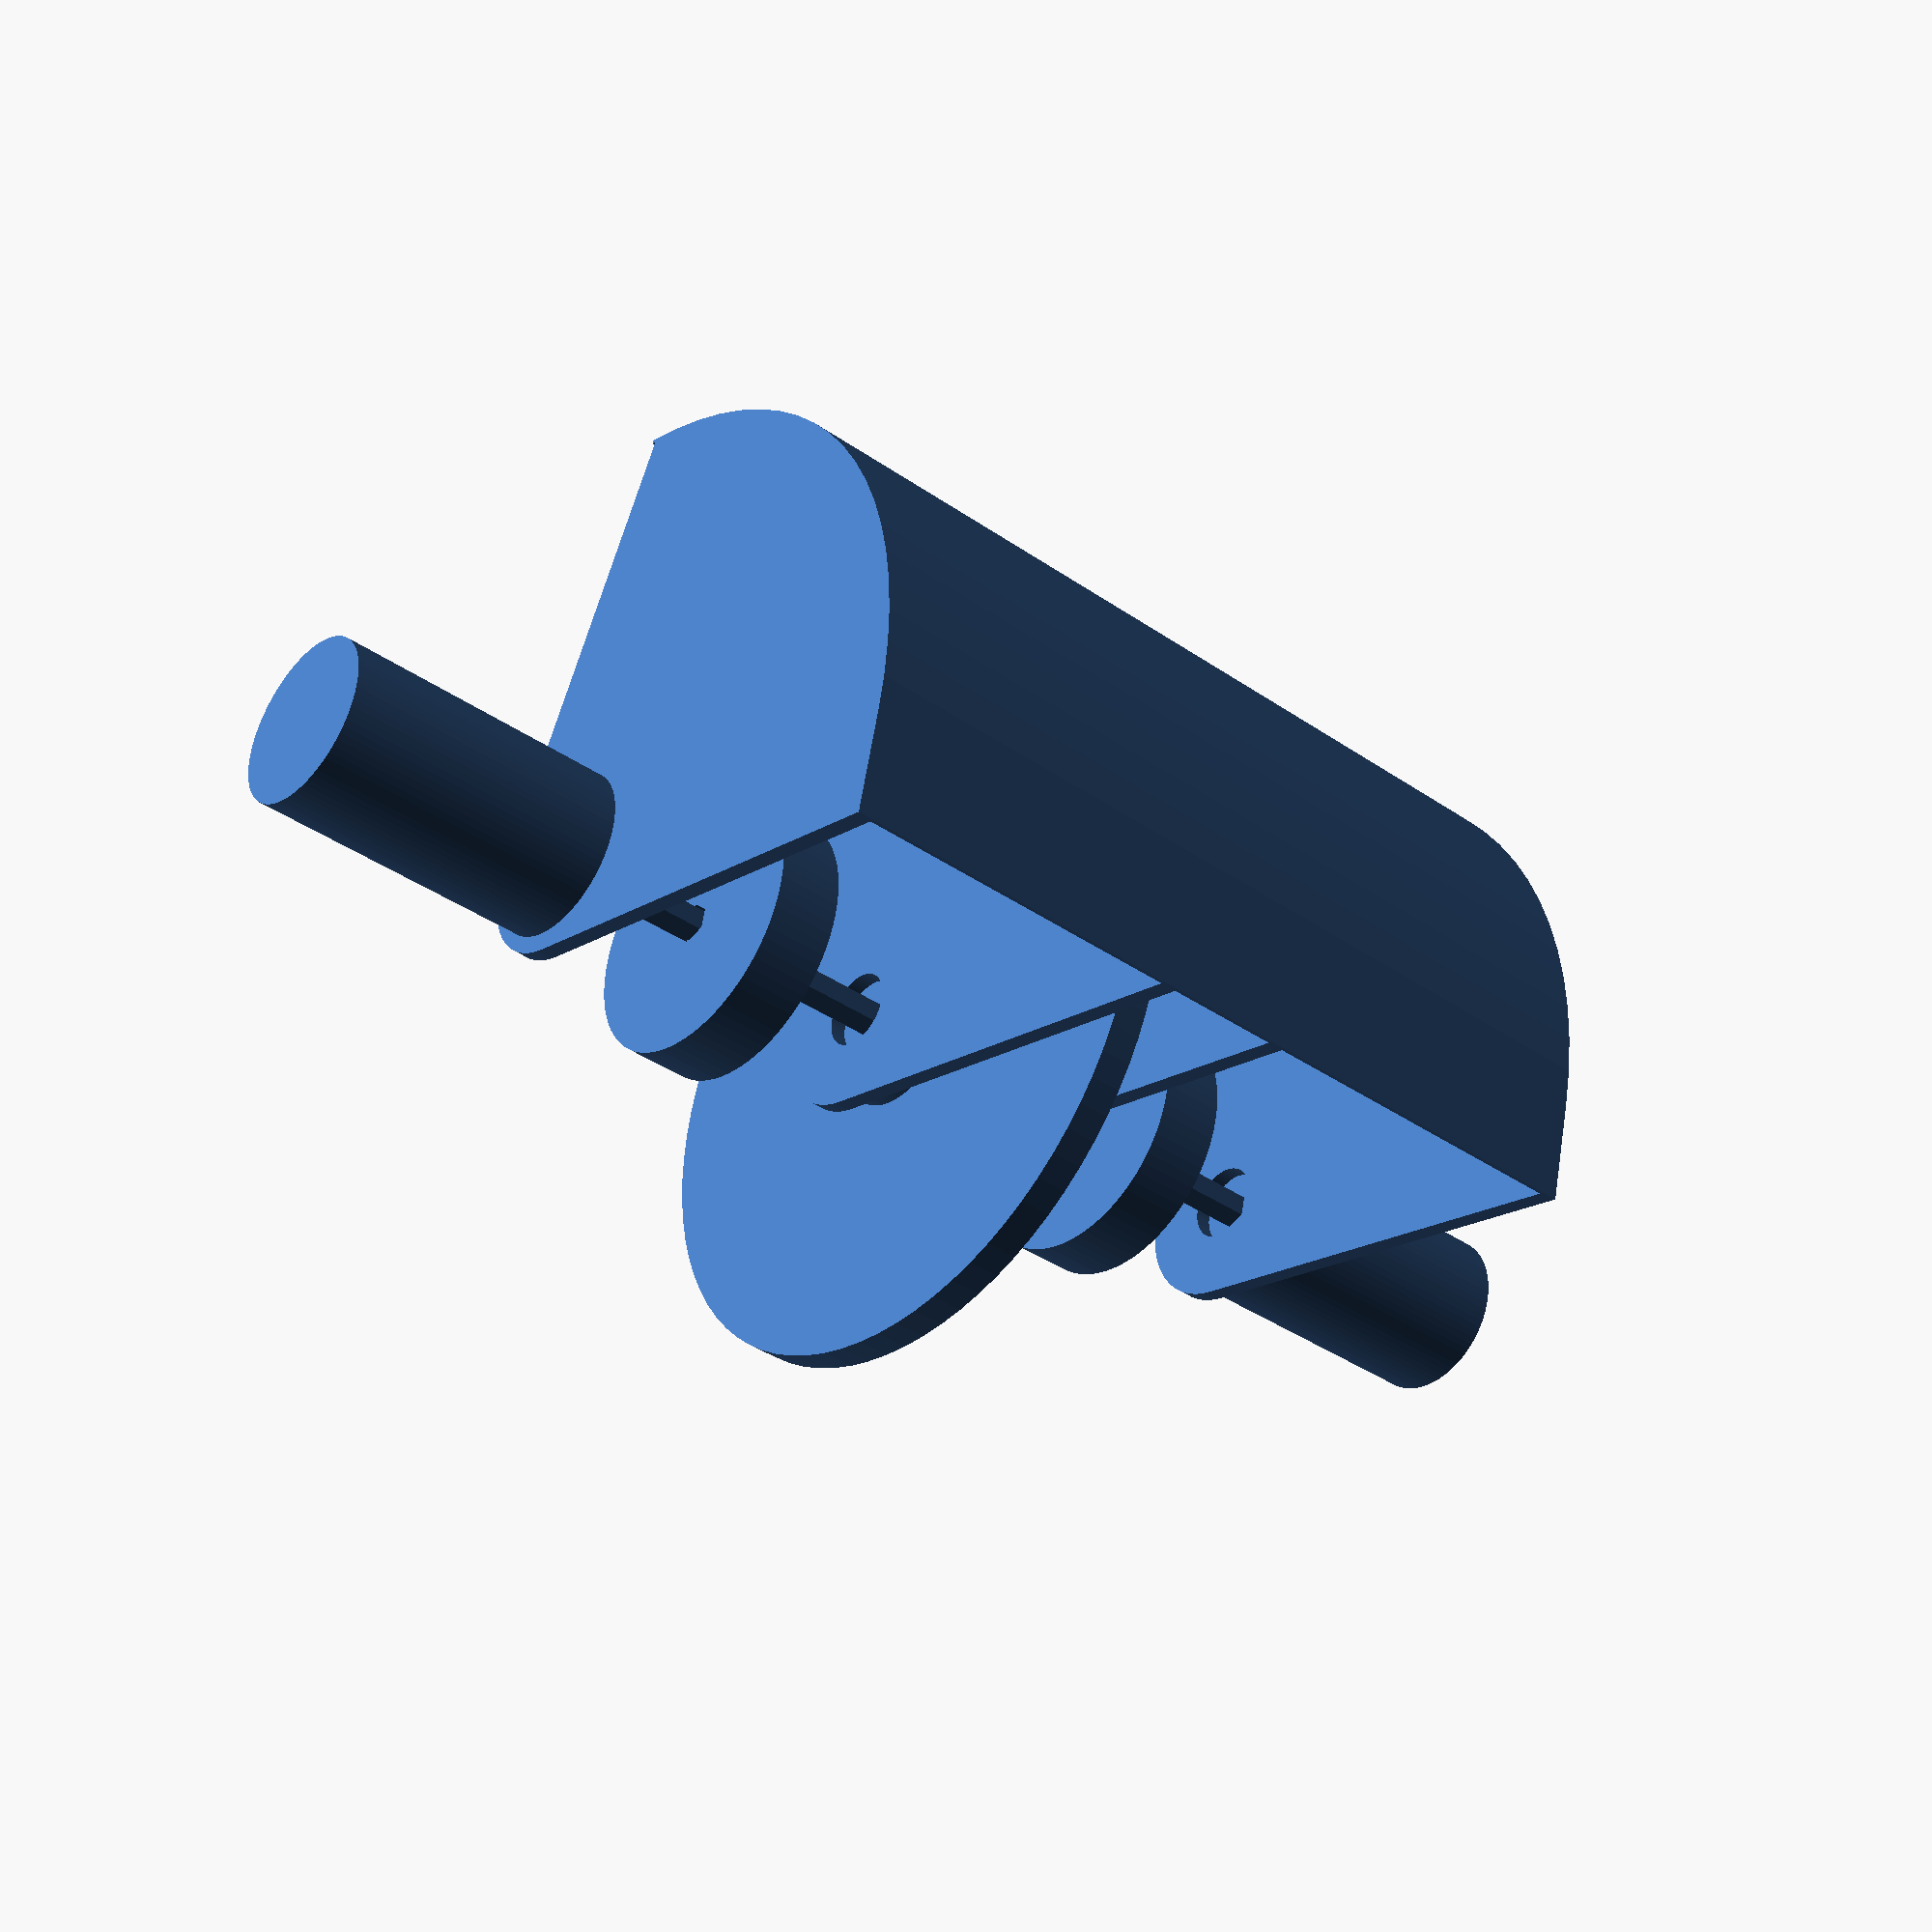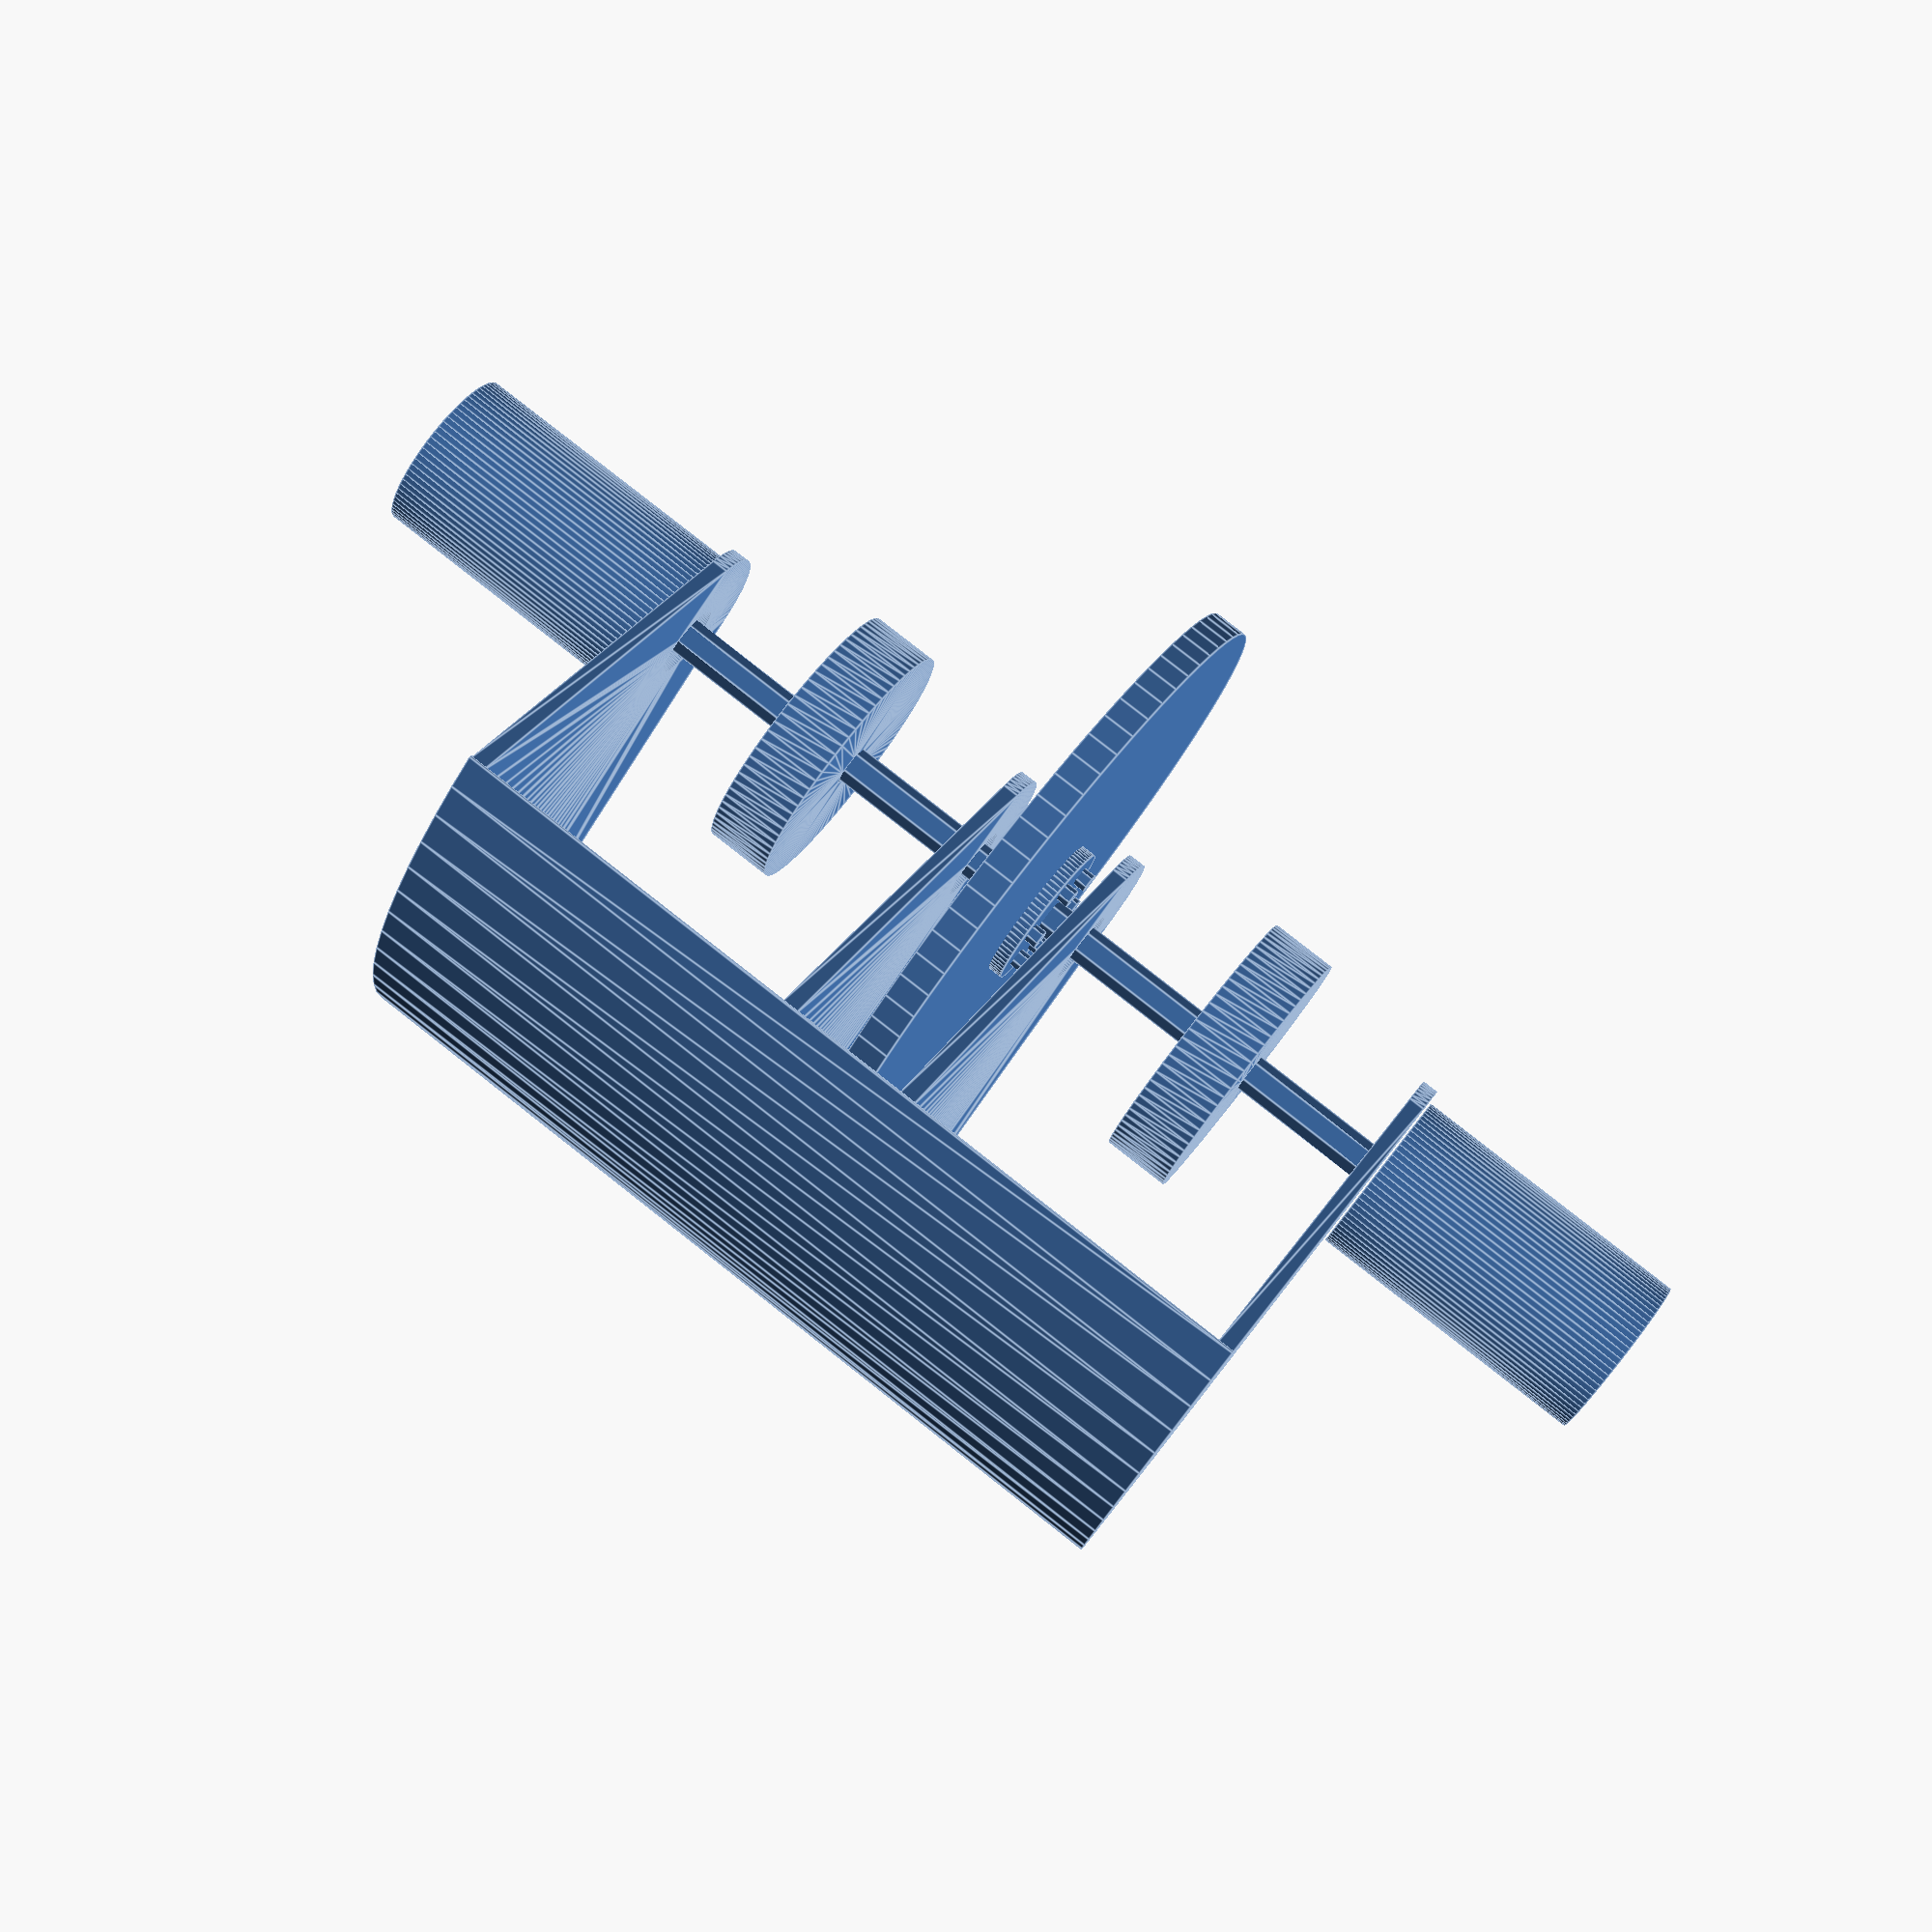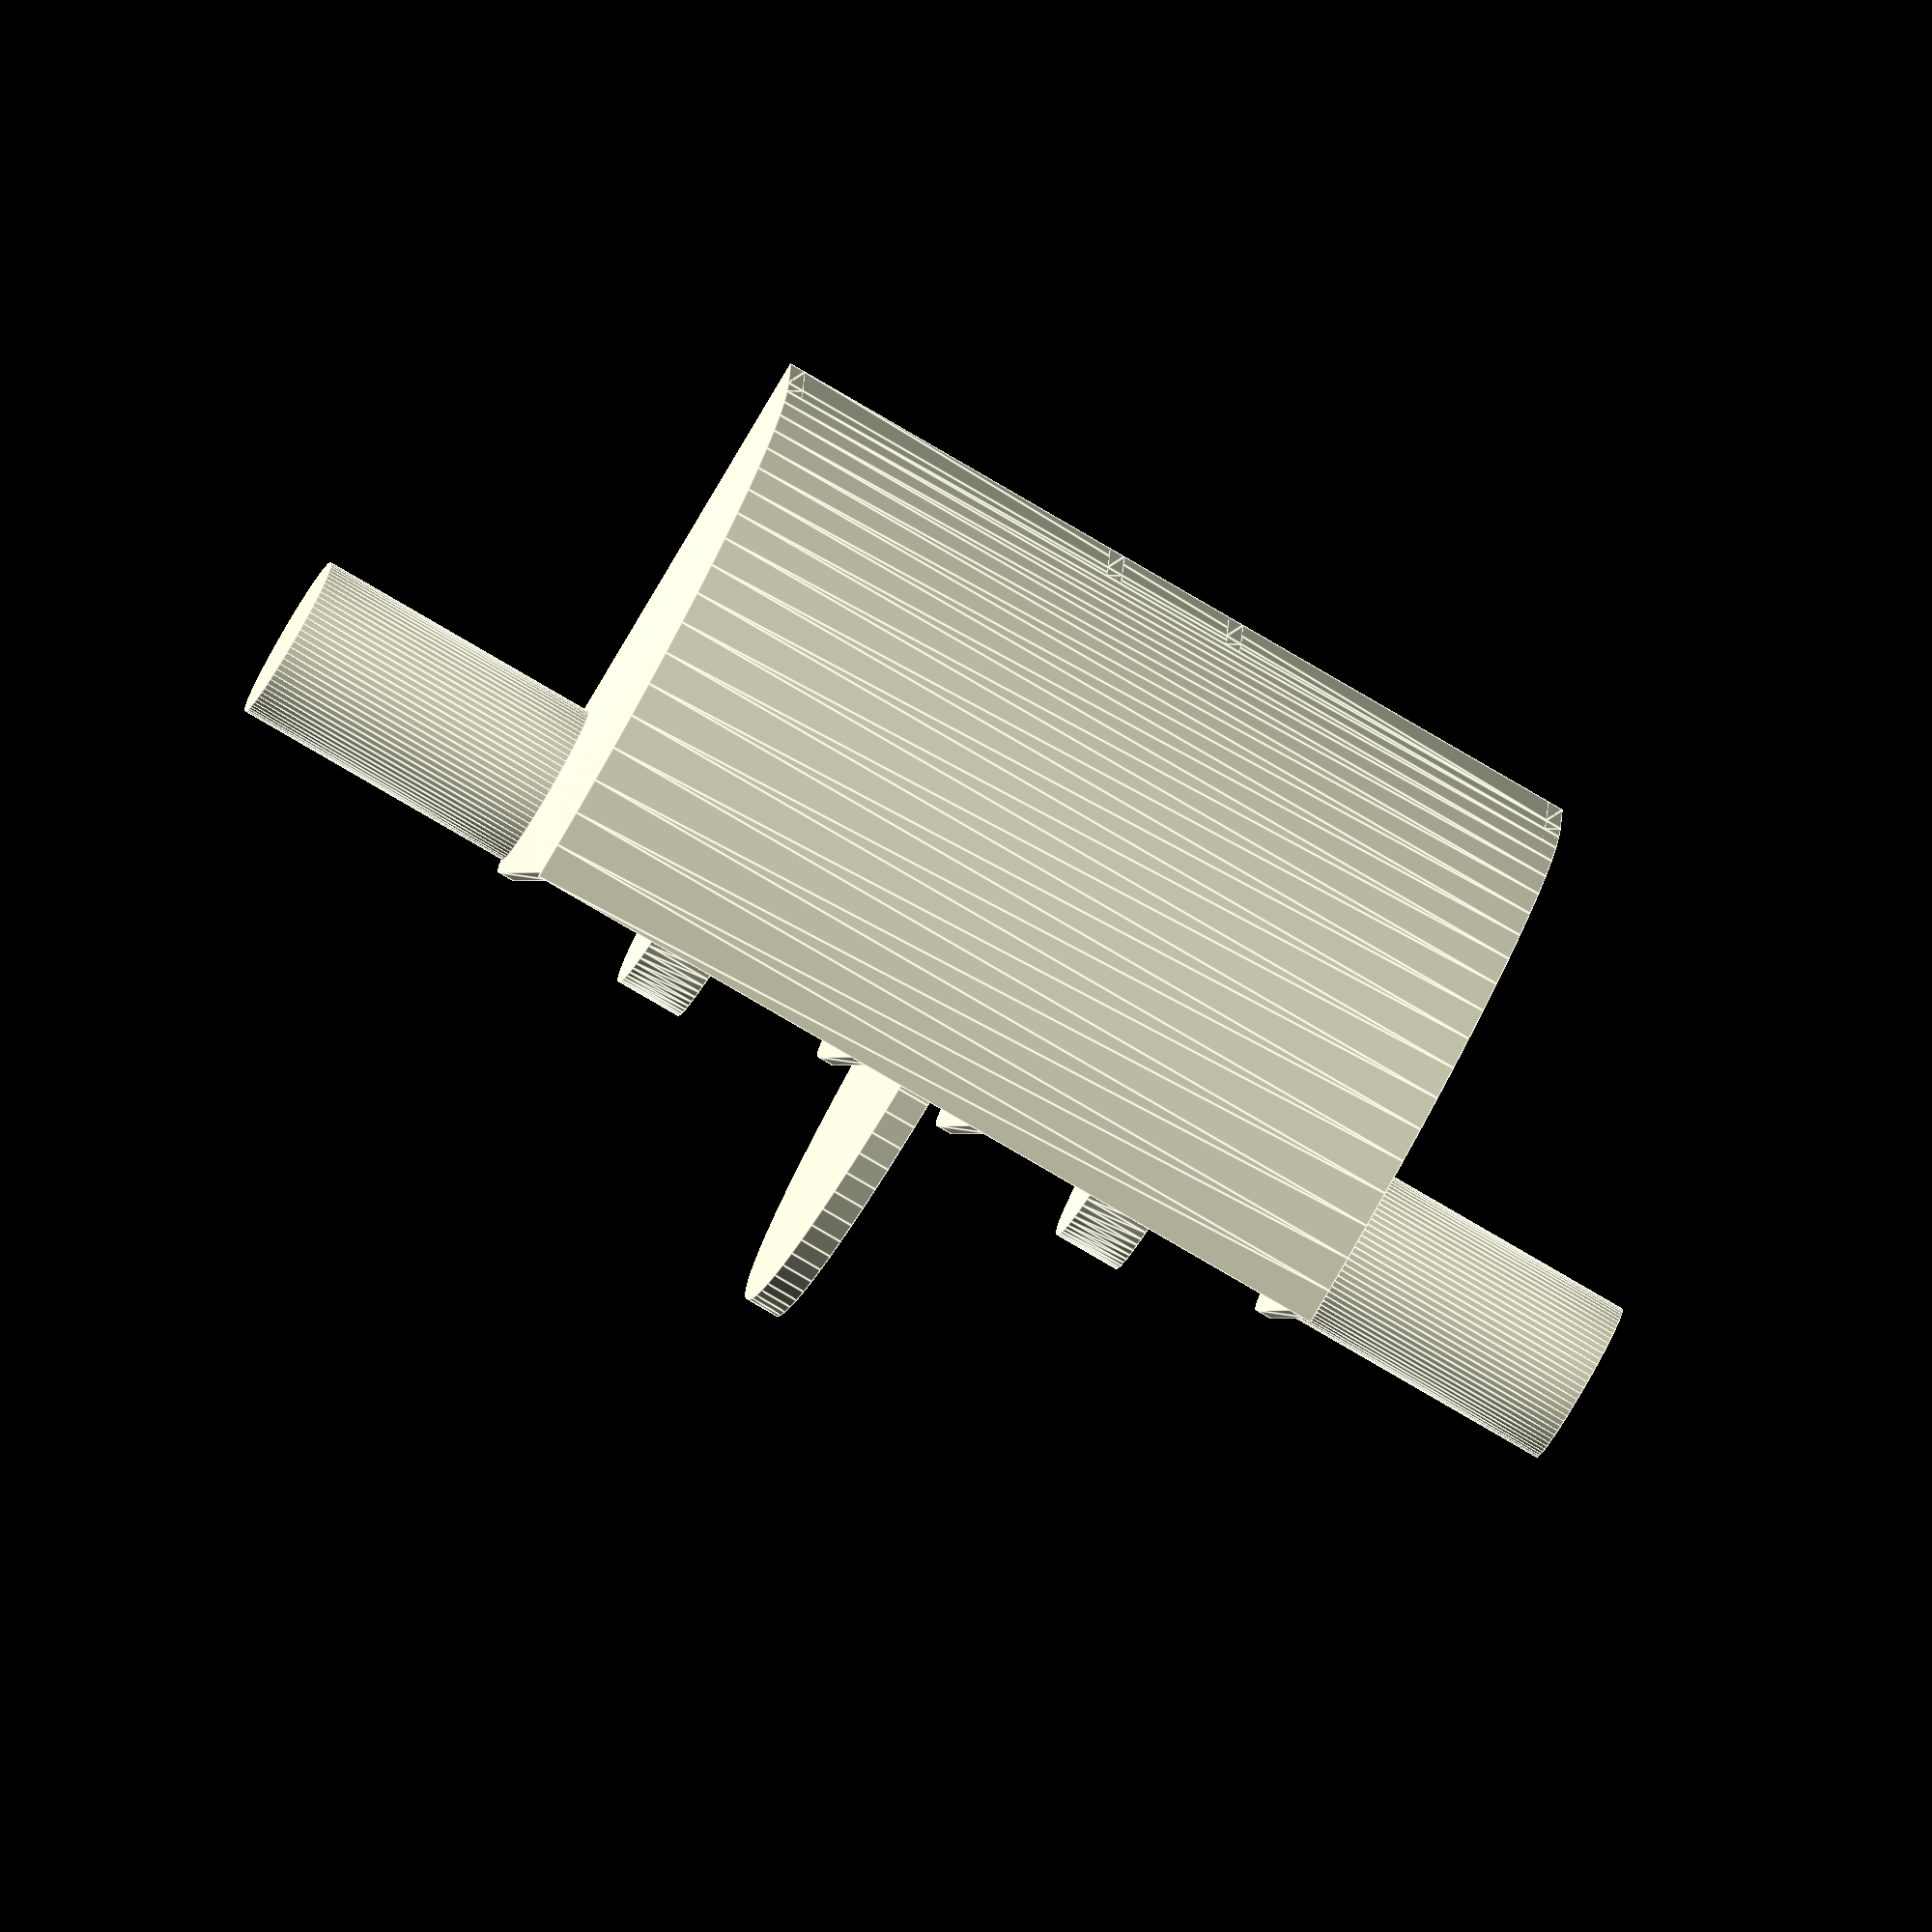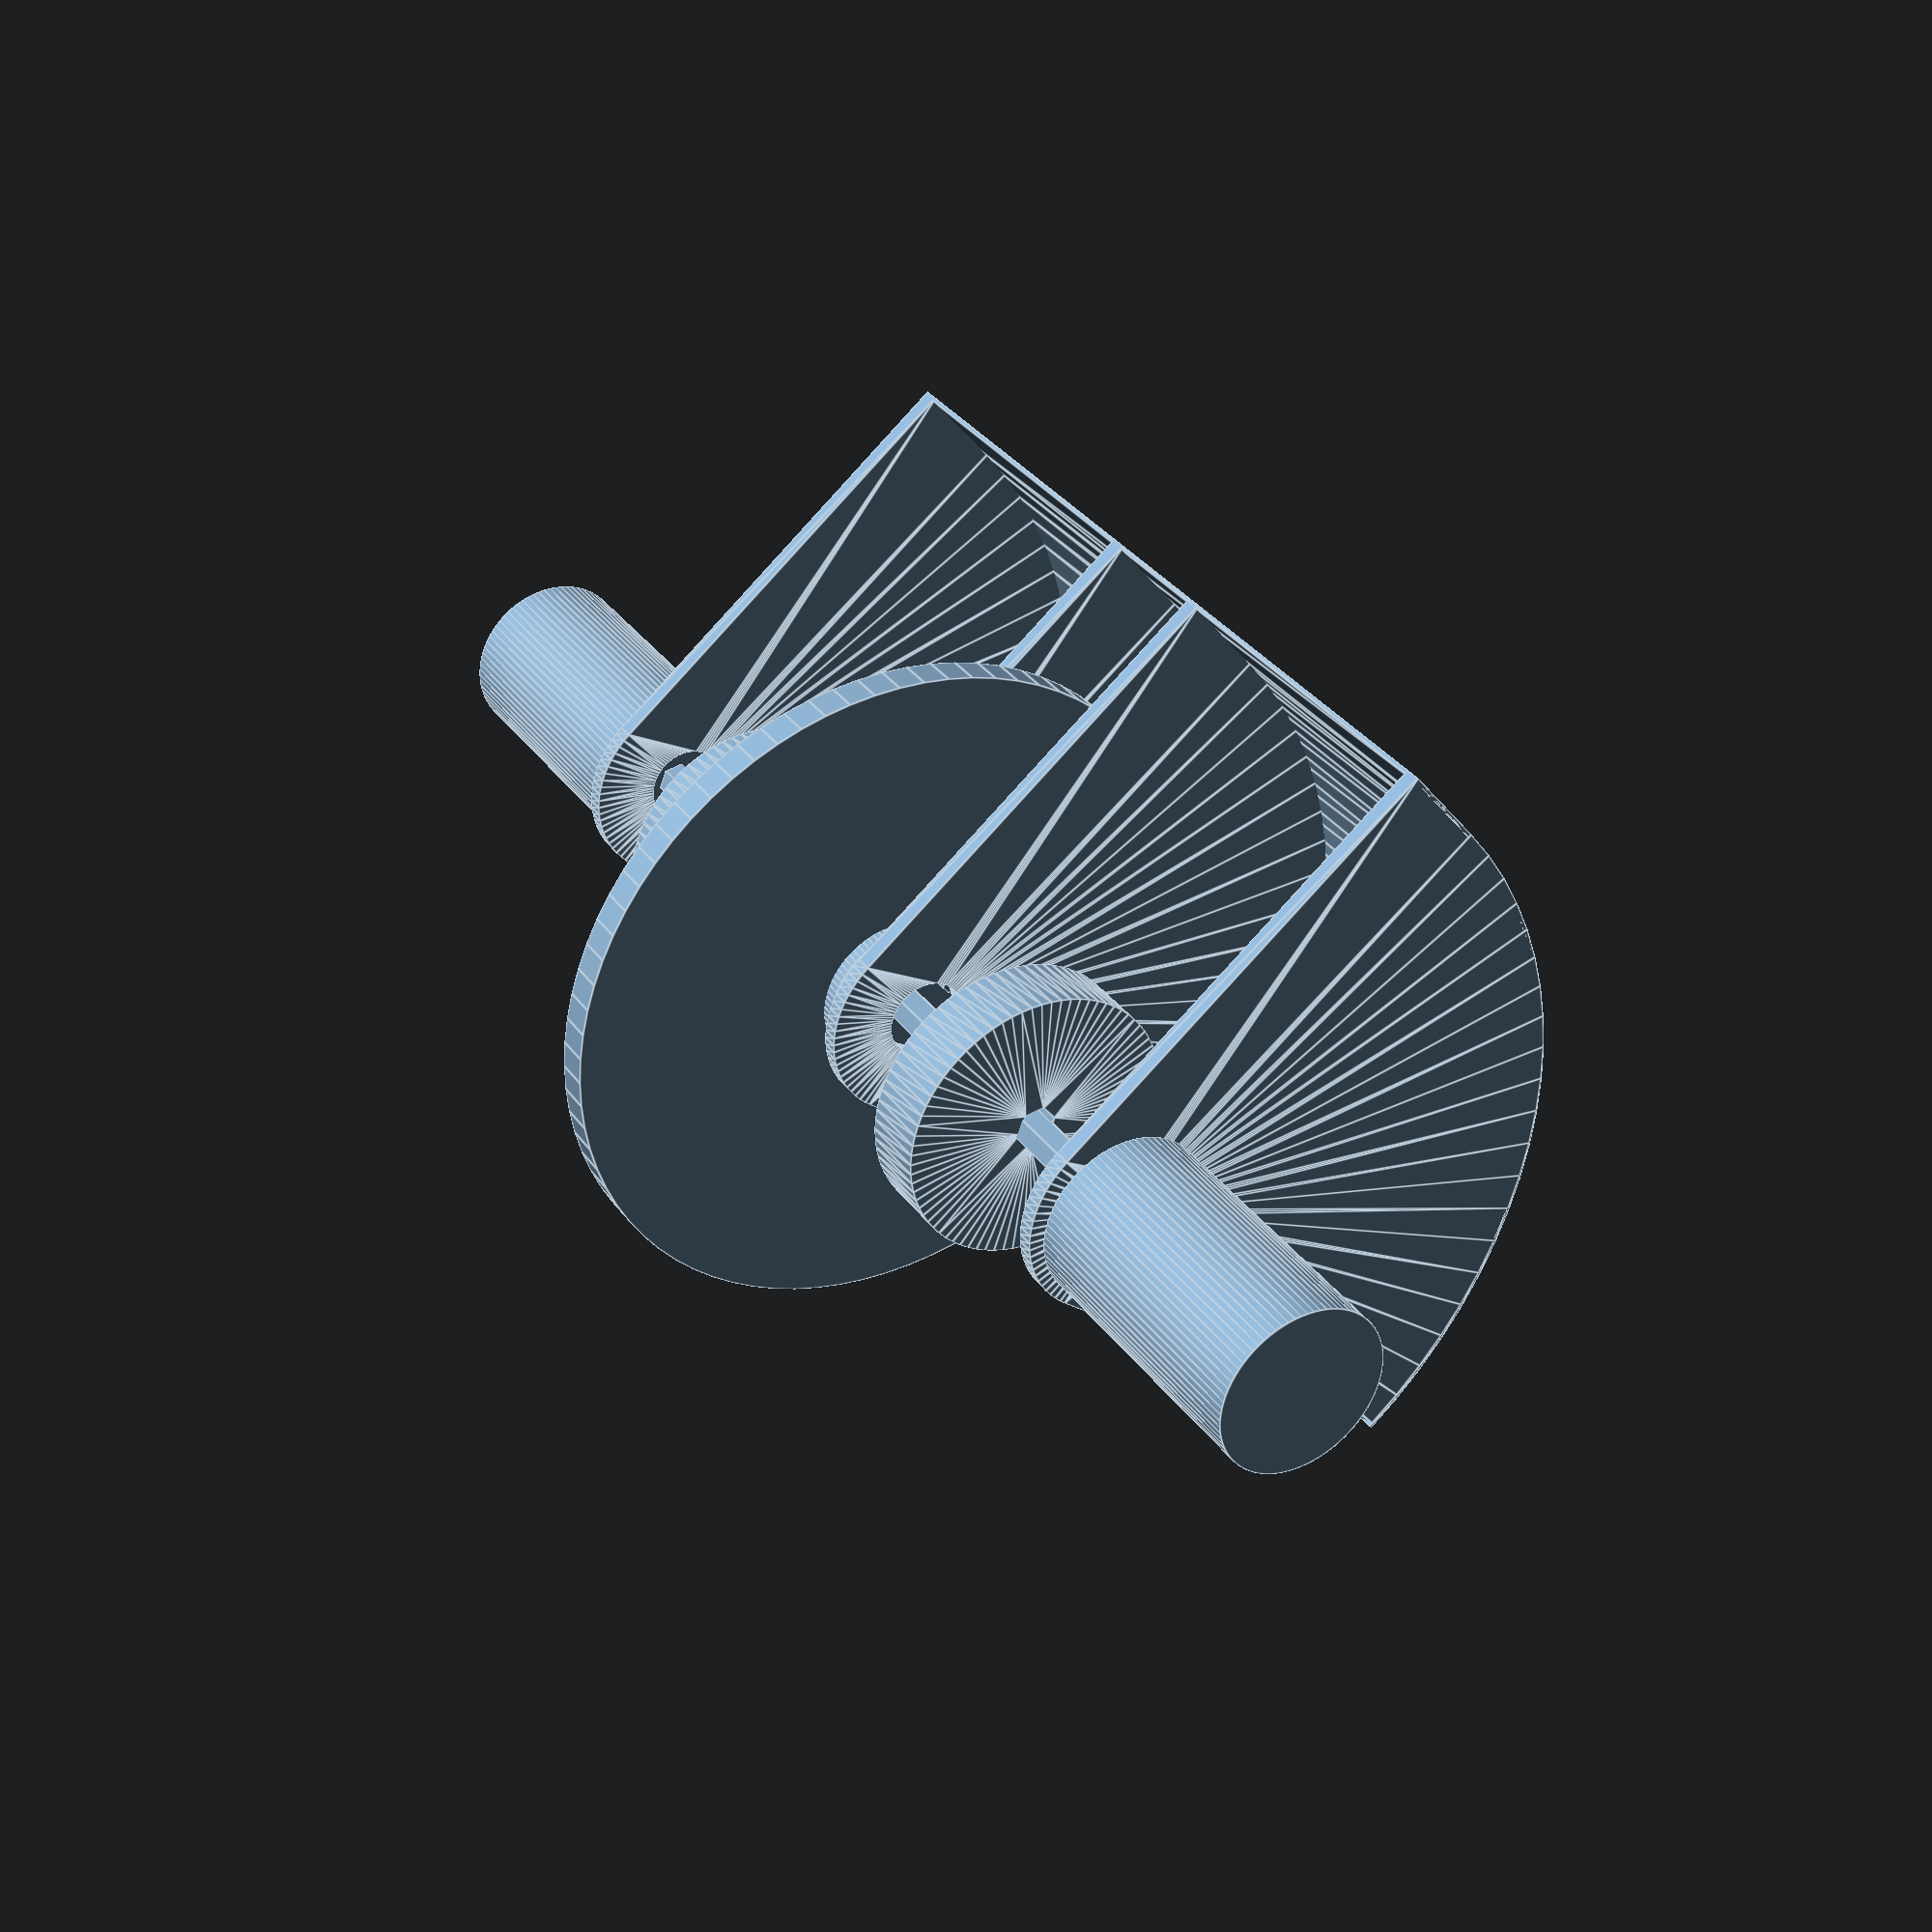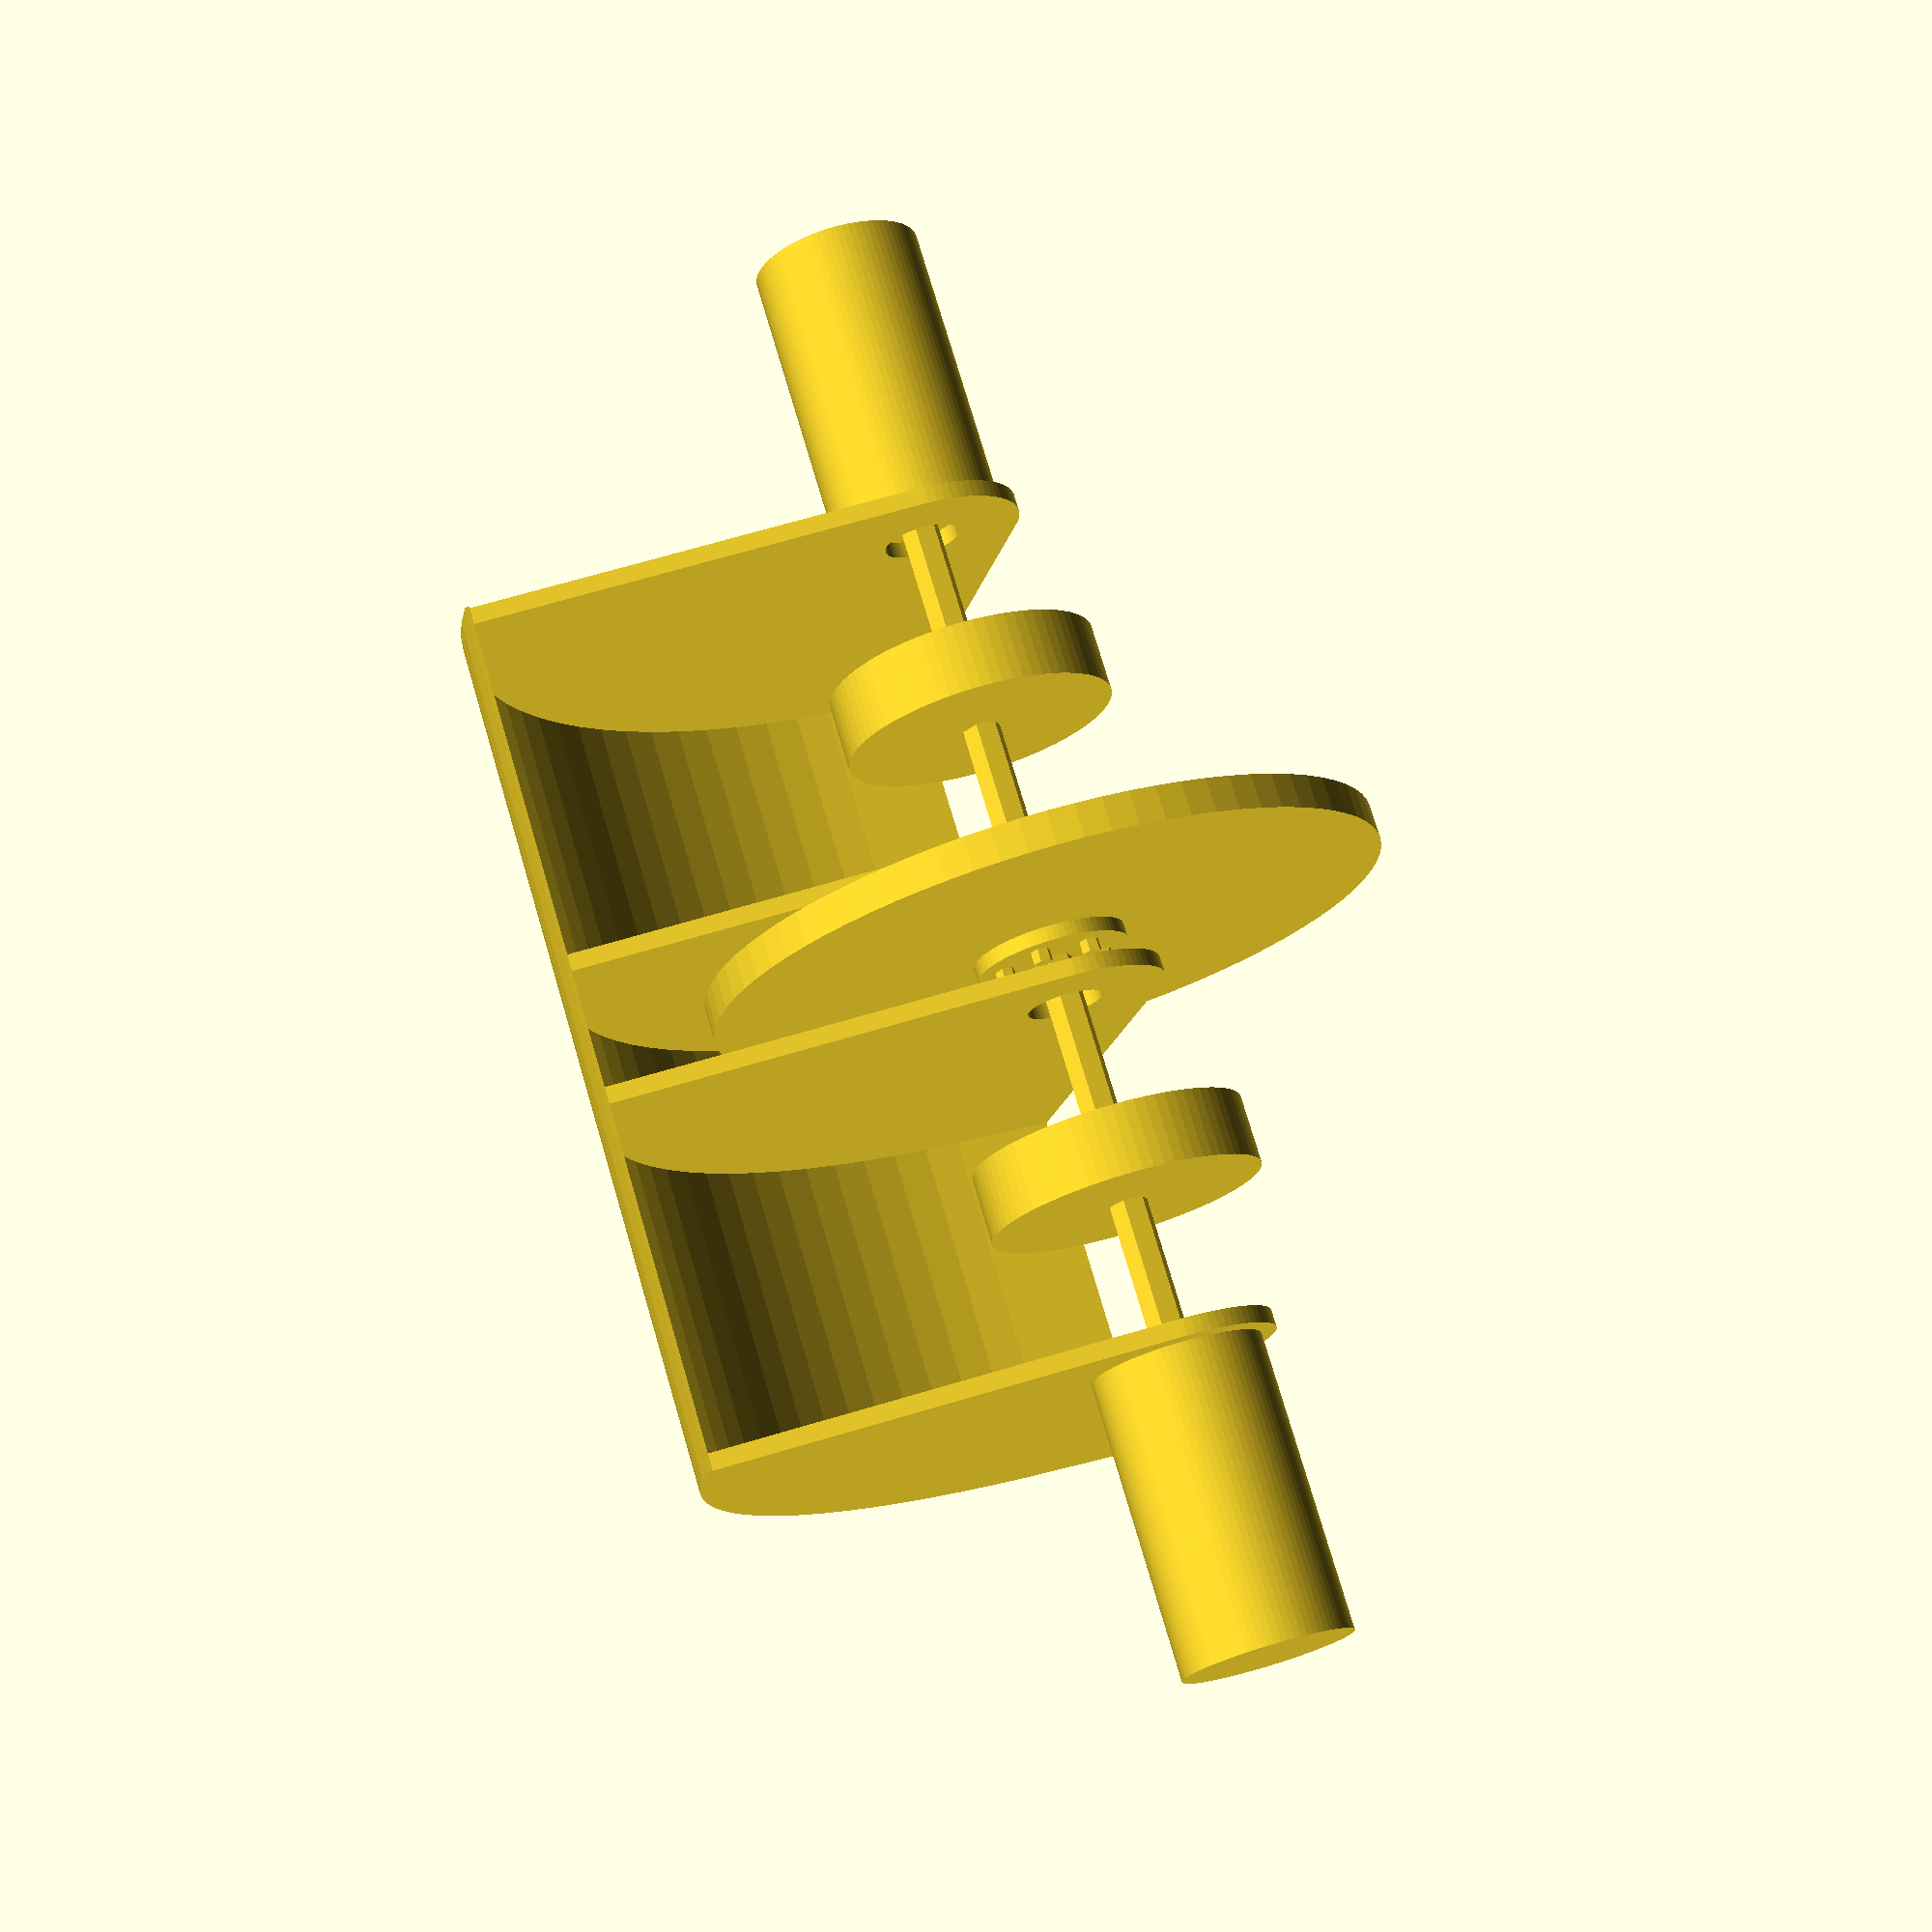
<openscad>
res = 80;

ball_diameter = 5;

wheel_or = 2;
compression = 0.125;
hood_ir = wheel_or - compression + ball_diameter; // Ball diameter
hood_thickness = 0.0625; // Assuming steel for now
hood_or = hood_ir + hood_thickness;

ball_channel_gap = 0.125;
divider_width = 0.25;

flywheel_region_width = 1.75;
hood_width = 2 * (ball_diameter + ball_channel_gap) + 4 * divider_width + flywheel_region_width;

add_trans = 1.5;
hood_length = hood_or + add_trans; //Ensures covers all.

hood_angle = 90;

flywheel_rad = 5;
flywheel_thickness=0.5;

module hood() {
	union() {
	    translate([0,-hood_width/2,hood_or]) rotate([-90])
	    linear_extrude(height = hood_width) intersection() {
	        difference() {
	            circle(hood_or, $fn=res);
	            circle(hood_ir, $fn=res);
	        }
	        rotate([0,0,90-hood_angle]) square([hood_or, hood_or]);
	        square([hood_or, hood_or]);
	    }
		translate([(-add_trans)/2,0])
		linear_extrude(height=hood_thickness)
		square([add_trans,hood_width],center=true);
	}
}

module divider(rad) {
	hex_bearing_or = 1.125/2;

	translate([0,0,hood_ir]) rotate([90,90,0]) translate([0,0,-divider_width/2])
	linear_extrude(height=divider_width) difference() {
		union() {
			union() {
				intersection() {
					circle(hood_ir, $fn=res);
					square([hood_ir, hood_ir]);
					rotate([0,0,hood_angle-90]) square([hood_ir, hood_ir]);
				}
				theta = acos(add_trans/hood_ir);
				polygon([[0,0],[cos(hood_angle)*hood_ir,sin(hood_angle)*hood_ir],[-add_trans*sin(theta), add_trans*cos(theta)]]);
			}
			translate([0,hood_or-hood_length]) square([hood_ir, add_trans]);
			intersection() {
				circle(add_trans, $fn=res);
			}
		}
		circle(hex_bearing_or, $fn=res);
	}
}

module wheel() {
	rotate([90,0]) translate([0,0,-0.5]) linear_extrude(height=1) difference() {
		circle(wheel_or, $fn=res);
		circle(0.5/sqrt(3), $fn=6);
	}
}

module flywheel() {
	rotate([90]) difference() {
		union() {
			cylinder(0.5, 5, 5, center=true, $fn=res);
			cylinder(flywheel_thickness+0.43, 1.125, 1.125, center=true, $fn=res);
			for(i=[1:6]) rotate([0,0,60*i]) translate([0.75,0]) cylinder(flywheel_thickness+0.8, 0.25/sqrt(3), 0.25/sqrt(3), center=true, $fn=6);
		}
		cylinder(3, 0.5/sqrt(3), 0.5/sqrt(3), center=true, $fn=6);
	}
}

cim_length = 4.34;
cim_rad = 1.25;
module cim_motor() {
	rotate([90,0]) cylinder(cim_length, cim_rad, cim_rad, center=true, $fn=res);
}

module axle() {
	rotate([90,0]) cylinder(hood_width, .5/sqrt(3), .5/sqrt(3), center=true, $fn=6);
}

module shooter() {

	hood();

	translate([0,divider_width+(ball_diameter+ball_channel_gap+flywheel_region_width)/2,hood_ir]) wheel();
	translate([0,-divider_width-(ball_diameter+ball_channel_gap+flywheel_region_width)/2,hood_ir]) wheel();

	translate([0,(flywheel_region_width+divider_width)/2]) divider();
	translate([0,-(flywheel_region_width+divider_width)/2]) divider();
	translate([0,(hood_width-divider_width)/2]) divider();
	translate([0,-(hood_width-divider_width)/2]) divider();

	translate([0,0,hood_or]) flywheel();

	translate([0,(hood_width+cim_length+.062)/2,hood_or]) cim_motor(); // flange thickness = .062
	translate([0,-(hood_width+cim_length+.062)/2,hood_or]) cim_motor(); // flange thickness = .062
    
    translate([0,0,hood_or]) axle();
}

shooter();
</openscad>
<views>
elev=199.3 azim=78.1 roll=40.4 proj=p view=wireframe
elev=237.9 azim=293.9 roll=210.7 proj=p view=edges
elev=78.5 azim=88.7 roll=149.7 proj=o view=edges
elev=268.6 azim=43.0 roll=42.4 proj=p view=edges
elev=199.5 azim=343.2 roll=193.2 proj=p view=solid
</views>
